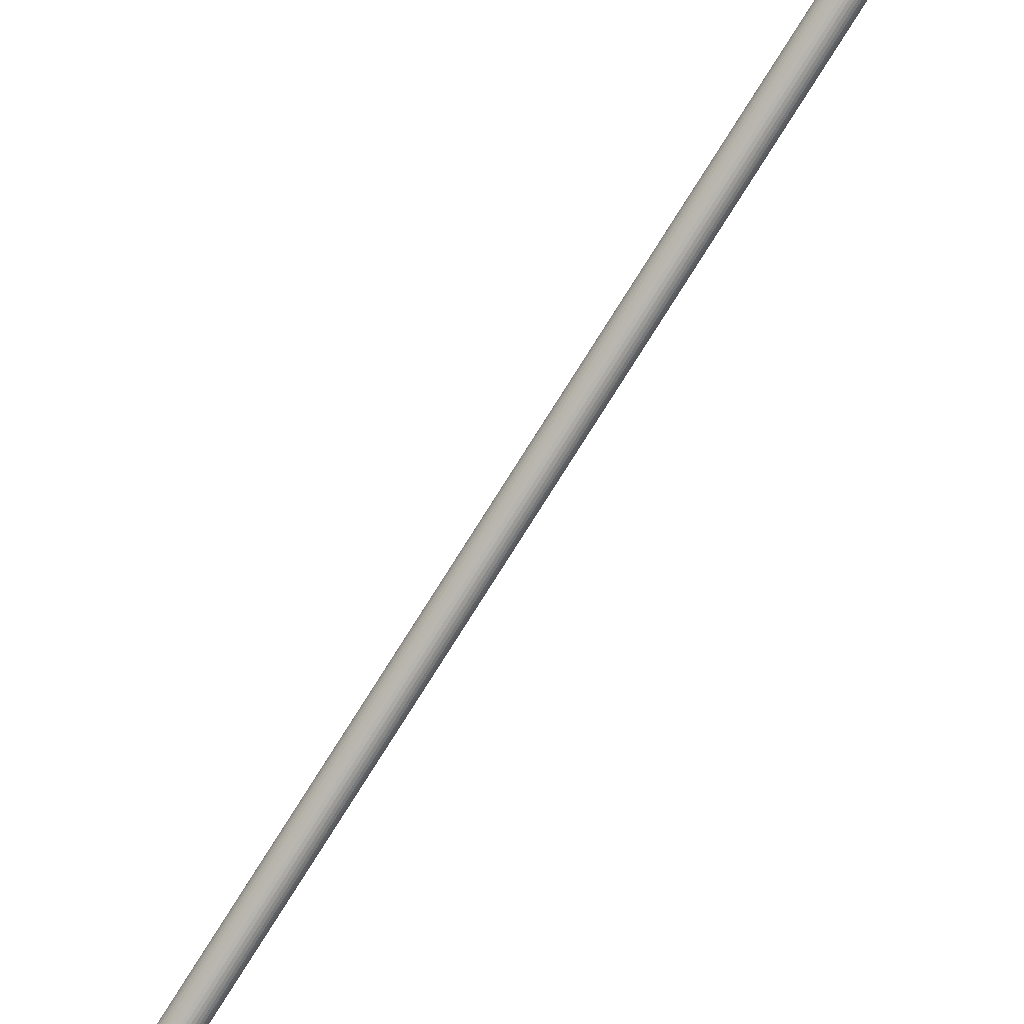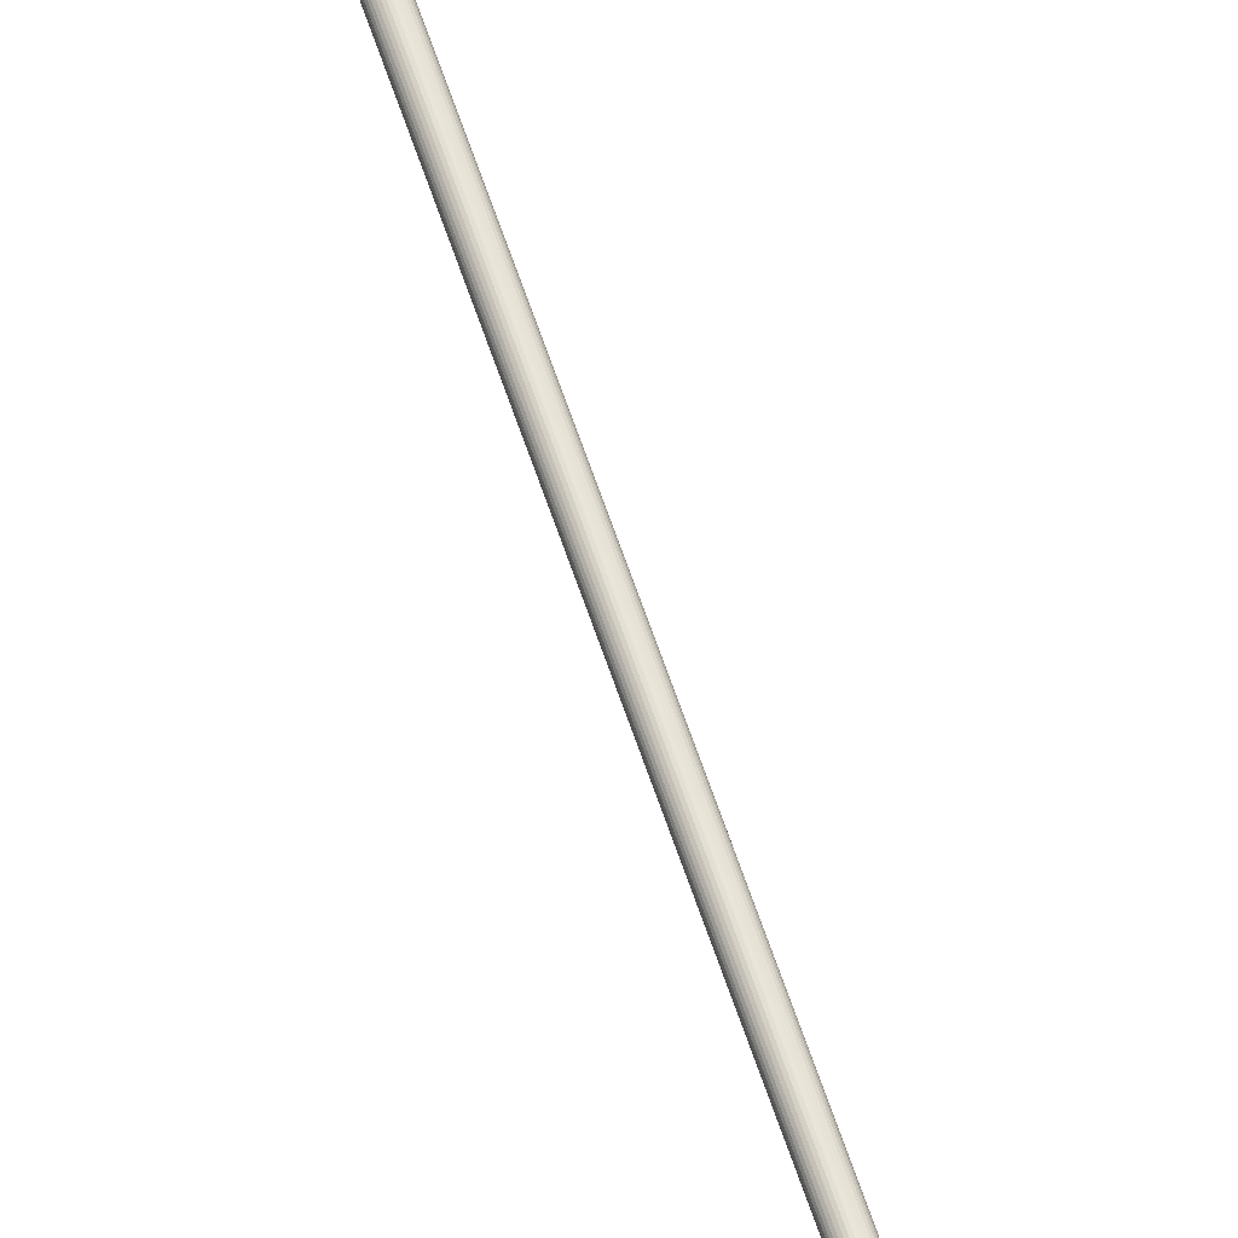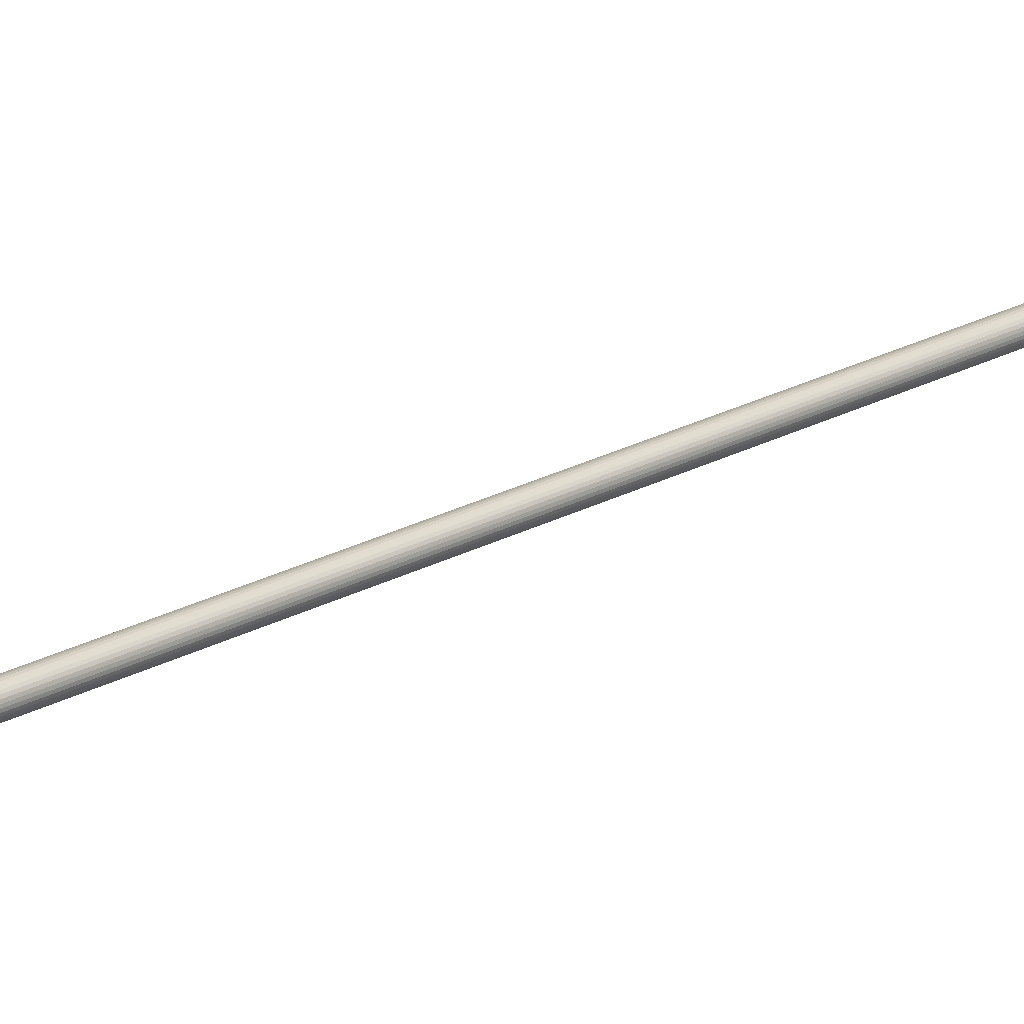
<metadata>
{"format":"obj","ext":"obj","renderer":"f3d","projection":"perspective","resolution":1024,"background":"white","views":[{"elev":-78.5,"azim":147.8,"up":"+Y"},{"elev":62.2,"azim":161.7,"up":"+Y"},{"elev":15.4,"azim":-143.9,"up":"+Y"}]}
</metadata>
<code>
o Sphere_Sphere.004
v 0.6 0.3127 -2.135
v 0.6 0.3127 -5.335
v 0.6025 0.3124 -2.135
v 0.6025 0.3124 -5.335
v 0.6049 0.3117 -2.135
v 0.6049 0.3117 -5.335
v 0.6071 0.3106 -2.135
v 0.6071 0.3106 -5.335
v 0.609 0.309 -2.135
v 0.609 0.309 -5.335
v 0.6106 0.3071 -2.135
v 0.6106 0.3071 -5.335
v 0.6117 0.3049 -2.135
v 0.6117 0.3049 -5.335
v 0.6124 0.3025 -2.135
v 0.6124 0.3025 -5.335
v 0.6127 0.3 -2.135
v 0.6127 0.3 -5.335
v 0.6124 0.2975 -2.135
v 0.6124 0.2975 -5.335
v 0.6117 0.2951 -2.135
v 0.6117 0.2951 -5.335
v 0.6106 0.2929 -2.135
v 0.6106 0.2929 -5.335
v 0.609 0.291 -2.135
v 0.609 0.291 -5.335
v 0.6071 0.2894 -2.135
v 0.6071 0.2894 -5.335
v 0.6049 0.2883 -2.135
v 0.6049 0.2883 -5.335
v 0.6025 0.2876 -2.135
v 0.6025 0.2876 -5.335
v 0.6 0.2873 -2.135
v 0.6 0.2873 -5.335
v 0.5975 0.2876 -2.135
v 0.5975 0.2876 -5.335
v 0.5951 0.2883 -2.135
v 0.5951 0.2883 -5.335
v 0.5929 0.2894 -2.135
v 0.5929 0.2894 -5.335
v 0.591 0.291 -2.135
v 0.591 0.291 -5.335
v 0.5894 0.2929 -2.135
v 0.5894 0.2929 -5.335
v 0.5883 0.2951 -2.135
v 0.5883 0.2951 -5.335
v 0.5876 0.2975 -2.135
v 0.5876 0.2975 -5.335
v 0.5873 0.3 -2.135
v 0.5873 0.3 -5.335
v 0.5876 0.3025 -2.135
v 0.5876 0.3025 -5.335
v 0.5883 0.3049 -2.135
v 0.5883 0.3049 -5.335
v 0.5894 0.3071 -2.135
v 0.5894 0.3071 -5.335
v 0.591 0.309 -2.135
v 0.591 0.309 -5.335
v 0.5929 0.3106 -2.135
v 0.5929 0.3106 -5.335
v 0.5951 0.3117 -2.135
v 0.5951 0.3117 -5.335
v 0.5975 0.3124 -2.135
v 0.5975 0.3124 -5.335
v 0.6 0.1 -2
v 0.5453 0.4919 -2.013
v 0.495 0.4683 -2.026
v 0.4532 0.431 -2.036
v 0.4234 0.3831 -2.044
v 0.4078 0.3285 -2.047
v 0.4078 0.2715 -2.047
v 0.4234 0.2169 -2.044
v 0.4532 0.169 -2.036
v 0.495 0.1317 -2.026
v 0.5453 0.1081 -2.013
v 0.5501 0.4919 -2.026
v 0.5043 0.4683 -2.05
v 0.4662 0.431 -2.07
v 0.4389 0.3831 -2.085
v 0.4247 0.3285 -2.092
v 0.4247 0.2715 -2.092
v 0.4389 0.2169 -2.085
v 0.4662 0.169 -2.07
v 0.5043 0.1317 -2.05
v 0.5501 0.1081 -2.026
v 0.5578 0.4919 -2.037
v 0.5191 0.4683 -2.072
v 0.4869 0.431 -2.1
v 0.4638 0.3831 -2.121
v 0.4518 0.3285 -2.131
v 0.4518 0.2715 -2.131
v 0.4638 0.2169 -2.121
v 0.4869 0.169 -2.1
v 0.5191 0.1317 -2.072
v 0.5578 0.1081 -2.037
v 0.568 0.4919 -2.046
v 0.5386 0.4683 -2.089
v 0.5141 0.431 -2.124
v 0.4967 0.3831 -2.15
v 0.4875 0.3285 -2.163
v 0.4875 0.2715 -2.163
v 0.4967 0.2169 -2.15
v 0.5141 0.169 -2.124
v 0.5386 0.1317 -2.089
v 0.568 0.1081 -2.046
v 0.58 0.4919 -2.053
v 0.5617 0.4683 -2.101
v 0.5464 0.431 -2.141
v 0.5355 0.3831 -2.17
v 0.5298 0.3285 -2.185
v 0.5298 0.2715 -2.185
v 0.5355 0.2169 -2.17
v 0.5464 0.169 -2.141
v 0.5617 0.1317 -2.101
v 0.58 0.1081 -2.053
v 0.5932 0.4919 -2.056
v 0.587 0.4683 -2.107
v 0.5818 0.431 -2.15
v 0.5781 0.3831 -2.181
v 0.5761 0.3285 -2.197
v 0.5761 0.2715 -2.197
v 0.5781 0.2169 -2.181
v 0.5818 0.169 -2.15
v 0.587 0.1317 -2.107
v 0.5932 0.1081 -2.056
v 0.6068 0.4919 -2.056
v 0.613 0.4683 -2.107
v 0.6182 0.431 -2.15
v 0.6219 0.3831 -2.181
v 0.6239 0.3285 -2.197
v 0.6239 0.2715 -2.197
v 0.6219 0.2169 -2.181
v 0.6182 0.169 -2.15
v 0.613 0.1317 -2.107
v 0.6068 0.1081 -2.056
v 0.6 0.5 -2
v 0.62 0.4919 -2.053
v 0.6383 0.4683 -2.101
v 0.6536 0.431 -2.141
v 0.6645 0.3831 -2.17
v 0.6702 0.3285 -2.185
v 0.6702 0.2715 -2.185
v 0.6645 0.2169 -2.17
v 0.6536 0.169 -2.141
v 0.6383 0.1317 -2.101
v 0.62 0.1081 -2.053
v 0.632 0.4919 -2.046
v 0.6614 0.4683 -2.089
v 0.6859 0.431 -2.124
v 0.7033 0.3831 -2.15
v 0.7125 0.3285 -2.163
v 0.7125 0.2715 -2.163
v 0.7033 0.2169 -2.15
v 0.6859 0.169 -2.124
v 0.6614 0.1317 -2.089
v 0.632 0.1081 -2.046
v 0.6422 0.4919 -2.037
v 0.6809 0.4683 -2.072
v 0.7131 0.431 -2.1
v 0.7362 0.3831 -2.121
v 0.7482 0.3285 -2.131
v 0.7482 0.2715 -2.131
v 0.7362 0.2169 -2.121
v 0.7131 0.169 -2.1
v 0.6809 0.1317 -2.072
v 0.6422 0.1081 -2.037
v 0.6499 0.4919 -2.026
v 0.6957 0.4683 -2.05
v 0.7338 0.431 -2.07
v 0.7611 0.3831 -2.085
v 0.7753 0.3285 -2.092
v 0.7753 0.2715 -2.092
v 0.7611 0.2169 -2.085
v 0.7338 0.169 -2.07
v 0.6957 0.1317 -2.05
v 0.6499 0.1081 -2.026
v 0.6547 0.4919 -2.013
v 0.705 0.4683 -2.026
v 0.7468 0.431 -2.036
v 0.7766 0.3831 -2.044
v 0.7922 0.3285 -2.047
v 0.7922 0.2715 -2.047
v 0.7766 0.2169 -2.044
v 0.7468 0.169 -2.036
v 0.705 0.1317 -2.026
v 0.6547 0.1081 -2.013
v 0.6563 0.4919 -2
v 0.7081 0.4683 -2
v 0.7511 0.431 -2
v 0.7819 0.3831 -2
v 0.798 0.3285 -2
v 0.798 0.2715 -2
v 0.7819 0.2169 -2
v 0.7511 0.169 -2
v 0.7081 0.1317 -2
v 0.6563 0.1081 -2
v 0.6547 0.4919 -1.987
v 0.705 0.4683 -1.974
v 0.7468 0.431 -1.964
v 0.7766 0.3831 -1.956
v 0.7922 0.3285 -1.953
v 0.7922 0.2715 -1.953
v 0.7766 0.2169 -1.956
v 0.7468 0.169 -1.964
v 0.705 0.1317 -1.974
v 0.6547 0.1081 -1.987
v 0.6499 0.4919 -1.974
v 0.6957 0.4683 -1.95
v 0.7338 0.431 -1.93
v 0.7611 0.3831 -1.915
v 0.7753 0.3285 -1.908
v 0.7753 0.2715 -1.908
v 0.7611 0.2169 -1.915
v 0.7338 0.169 -1.93
v 0.6957 0.1317 -1.95
v 0.6499 0.1081 -1.974
v 0.6422 0.4919 -1.963
v 0.6809 0.4683 -1.928
v 0.7131 0.431 -1.9
v 0.7362 0.3831 -1.879
v 0.7482 0.3285 -1.869
v 0.7482 0.2715 -1.869
v 0.7362 0.2169 -1.879
v 0.7131 0.169 -1.9
v 0.6809 0.1317 -1.928
v 0.6422 0.1081 -1.963
v 0.632 0.4919 -1.954
v 0.6614 0.4683 -1.911
v 0.6859 0.431 -1.876
v 0.7033 0.3831 -1.85
v 0.7125 0.3285 -1.837
v 0.7125 0.2715 -1.837
v 0.7033 0.2169 -1.85
v 0.6859 0.169 -1.876
v 0.6614 0.1317 -1.911
v 0.632 0.1081 -1.954
v 0.62 0.4919 -1.947
v 0.6383 0.4683 -1.899
v 0.6536 0.431 -1.859
v 0.6645 0.3831 -1.83
v 0.6702 0.3285 -1.815
v 0.6702 0.2715 -1.815
v 0.6645 0.2169 -1.83
v 0.6536 0.169 -1.859
v 0.6383 0.1317 -1.899
v 0.62 0.1081 -1.947
v 0.6068 0.4919 -1.944
v 0.613 0.4683 -1.893
v 0.6182 0.431 -1.85
v 0.6219 0.3831 -1.819
v 0.6239 0.3285 -1.803
v 0.6239 0.2715 -1.803
v 0.6219 0.2169 -1.819
v 0.6182 0.169 -1.85
v 0.613 0.1317 -1.893
v 0.6068 0.1081 -1.944
v 0.5932 0.4919 -1.944
v 0.587 0.4683 -1.893
v 0.5818 0.431 -1.85
v 0.5781 0.3831 -1.819
v 0.5761 0.3285 -1.803
v 0.5761 0.2715 -1.803
v 0.5781 0.2169 -1.819
v 0.5818 0.169 -1.85
v 0.587 0.1317 -1.893
v 0.5932 0.1081 -1.944
v 0.58 0.4919 -1.947
v 0.5617 0.4683 -1.899
v 0.5464 0.431 -1.859
v 0.5355 0.3831 -1.83
v 0.5298 0.3285 -1.815
v 0.5298 0.2715 -1.815
v 0.5355 0.2169 -1.83
v 0.5464 0.169 -1.859
v 0.5617 0.1317 -1.899
v 0.58 0.1081 -1.947
v 0.568 0.4919 -1.954
v 0.5386 0.4683 -1.911
v 0.5141 0.431 -1.876
v 0.4967 0.3831 -1.85
v 0.4875 0.3285 -1.837
v 0.4875 0.2715 -1.837
v 0.4967 0.2169 -1.85
v 0.5141 0.169 -1.876
v 0.5386 0.1317 -1.911
v 0.568 0.1081 -1.954
v 0.5578 0.4919 -1.963
v 0.5191 0.4683 -1.928
v 0.4869 0.431 -1.9
v 0.4638 0.3831 -1.879
v 0.4518 0.3285 -1.869
v 0.4518 0.2715 -1.869
v 0.4638 0.2169 -1.879
v 0.4869 0.169 -1.9
v 0.5191 0.1317 -1.928
v 0.5578 0.1081 -1.963
v 0.5501 0.4919 -1.974
v 0.5043 0.4683 -1.95
v 0.4662 0.431 -1.93
v 0.4389 0.3831 -1.915
v 0.4247 0.3285 -1.908
v 0.4247 0.2715 -1.908
v 0.4389 0.2169 -1.915
v 0.4662 0.169 -1.93
v 0.5043 0.1317 -1.95
v 0.5501 0.1081 -1.974
v 0.5453 0.4919 -1.987
v 0.495 0.4683 -1.974
v 0.4532 0.431 -1.964
v 0.4234 0.3831 -1.956
v 0.4078 0.3285 -1.953
v 0.4078 0.2715 -1.953
v 0.4234 0.2169 -1.956
v 0.4532 0.169 -1.964
v 0.495 0.1317 -1.974
v 0.5453 0.1081 -1.987
v 0.5437 0.4919 -2
v 0.4919 0.4683 -2
v 0.4489 0.431 -2
v 0.4181 0.3831 -2
v 0.402 0.3285 -2
v 0.402 0.2715 -2
v 0.4181 0.2169 -2
v 0.4489 0.169 -2
v 0.4919 0.1317 -2
v 0.5437 0.1081 -2
f 1 2 3
f 3 4 5
f 5 6 7
f 7 8 9
f 9 10 11
f 11 12 13
f 13 14 15
f 15 16 17
f 17 18 19
f 19 20 21
f 21 22 23
f 23 24 25
f 25 26 27
f 27 28 29
f 29 30 31
f 31 32 33
f 33 34 35
f 35 36 37
f 37 38 39
f 39 40 41
f 41 42 43
f 43 44 45
f 45 46 47
f 47 48 49
f 49 50 51
f 51 52 53
f 53 54 55
f 55 56 57
f 57 58 59
f 59 60 61
f 4 2 6
f 63 64 1
f 61 62 63
f 1 3 63
f 75 74 85
f 74 73 83
f 73 72 83
f 72 71 82
f 71 70 81
f 70 69 80
f 69 68 78
f 68 67 78
f 67 66 77
f 85 84 94
f 84 83 93
f 83 82 93
f 82 81 92
f 81 80 91
f 80 79 89
f 79 78 89
f 78 77 88
f 77 76 87
f 95 94 105
f 94 93 104
f 93 92 102
f 92 91 102
f 91 90 101
f 90 89 99
f 89 88 99
f 88 87 98
f 87 86 96
f 105 104 114
f 104 103 113
f 103 102 113
f 102 101 112
f 101 100 111
f 100 99 110
f 99 98 108
f 98 97 107
f 97 96 107
f 115 114 124
f 114 113 124
f 113 112 123
f 112 111 122
f 111 110 121
f 110 109 120
f 109 108 119
f 108 107 117
f 107 106 117
f 125 124 135
f 124 123 134
f 123 122 133
f 122 121 132
f 121 120 131
f 120 119 130
f 119 118 129
f 118 117 128
f 117 116 127
f 135 134 146
f 134 133 144
f 133 132 144
f 132 131 143
f 131 130 142
f 130 129 141
f 129 128 139
f 128 127 139
f 127 126 137
f 146 145 156
f 145 144 155
f 144 143 153
f 143 142 153
f 142 141 152
f 141 140 151
f 140 139 150
f 139 138 148
f 138 137 147
f 156 155 165
f 155 154 165
f 154 153 164
f 153 152 163
f 152 151 162
f 151 150 161
f 150 149 159
f 149 148 159
f 148 147 158
f 166 165 176
f 165 164 175
f 164 163 174
f 163 162 173
f 162 161 172
f 161 160 170
f 160 159 169
f 159 158 168
f 158 157 167
f 176 175 185
f 175 174 185
f 174 173 183
f 173 172 183
f 172 171 182
f 171 170 181
f 170 169 180
f 169 168 178
f 168 167 178
f 186 185 195
f 185 184 195
f 184 183 193
f 183 182 193
f 182 181 192
f 181 180 191
f 180 179 190
f 179 178 189
f 178 177 188
f 196 195 206
f 195 194 205
f 194 193 204
f 193 192 203
f 192 191 202
f 191 190 201
f 190 189 200
f 189 188 199
f 188 187 198
f 206 205 216
f 205 204 215
f 204 203 214
f 203 202 213
f 202 201 212
f 201 200 211
f 200 199 210
f 199 198 209
f 198 197 208
f 216 215 225
f 215 214 224
f 214 213 224
f 213 212 223
f 212 211 222
f 211 210 221
f 210 209 219
f 209 208 219
f 208 207 218
f 226 225 235
f 225 224 234
f 224 223 234
f 223 222 233
f 222 221 232
f 221 220 231
f 220 219 229
f 219 218 229
f 218 217 228
f 236 235 246
f 235 234 244
f 234 233 244
f 233 232 243
f 232 231 242
f 231 230 241
f 230 229 239
f 229 228 239
f 228 227 237
f 246 245 256
f 245 244 255
f 244 243 254
f 243 242 253
f 242 241 252
f 241 240 250
f 240 239 250
f 239 238 249
f 238 237 248
f 256 255 266
f 255 254 265
f 254 253 264
f 253 252 263
f 252 251 262
f 251 250 260
f 250 249 260
f 249 248 259
f 248 247 258
f 266 265 275
f 265 264 274
f 264 263 273
f 263 262 273
f 262 261 272
f 261 260 271
f 260 259 270
f 259 258 269
f 258 257 268
f 276 275 286
f 275 274 285
f 274 273 284
f 273 272 283
f 272 271 282
f 271 270 280
f 270 269 280
f 269 268 279
f 268 267 277
f 286 285 296
f 285 284 295
f 284 283 294
f 283 282 293
f 282 281 292
f 281 280 291
f 280 279 290
f 279 278 289
f 278 277 288
f 296 295 306
f 295 294 305
f 294 293 304
f 293 292 303
f 292 291 302
f 291 290 301
f 290 289 299
f 289 288 299
f 288 287 298
f 306 305 316
f 305 304 315
f 304 303 314
f 303 302 313
f 302 301 312
f 301 300 310
f 300 299 309
f 299 298 309
f 298 297 308
f 316 315 326
f 315 314 325
f 314 313 324
f 313 312 323
f 312 311 322
f 311 310 320
f 310 309 320
f 309 308 319
f 308 307 318
f 65 326 75
f 326 325 75
f 325 324 74
f 324 323 73
f 323 322 72
f 322 321 71
f 321 320 69
f 320 319 68
f 319 318 68
f 318 317 67
f 317 136 66
f 65 75 85
f 66 136 76
f 65 85 95
f 76 136 86
f 65 95 105
f 86 136 96
f 65 105 115
f 96 136 106
f 65 115 125
f 106 136 116
f 65 125 135
f 116 136 126
f 65 135 146
f 126 136 137
f 65 146 156
f 137 136 147
f 65 156 166
f 147 136 157
f 65 166 176
f 157 136 167
f 65 176 186
f 167 136 177
f 65 186 196
f 177 136 187
f 65 196 206
f 187 136 197
f 65 206 216
f 197 136 207
f 65 216 226
f 207 136 217
f 65 226 236
f 217 136 227
f 65 236 246
f 227 136 237
f 65 246 256
f 237 136 247
f 65 256 266
f 247 136 257
f 65 266 276
f 257 136 267
f 65 276 286
f 267 136 277
f 65 286 296
f 277 136 287
f 65 296 306
f 287 136 297
f 65 306 316
f 297 136 307
f 65 316 326
f 307 136 317
f 2 4 3
f 4 6 5
f 6 8 7
f 8 10 9
f 10 12 11
f 12 14 13
f 14 16 15
f 16 18 17
f 18 20 19
f 20 22 21
f 22 24 23
f 24 26 25
f 26 28 27
f 28 30 29
f 30 32 31
f 32 34 33
f 34 36 35
f 36 38 37
f 38 40 39
f 40 42 41
f 42 44 43
f 44 46 45
f 46 48 47
f 48 50 49
f 50 52 51
f 52 54 53
f 54 56 55
f 56 58 57
f 58 60 59
f 60 62 61
f 2 64 6
f 64 62 6
f 62 60 6
f 60 58 6
f 58 56 6
f 56 54 6
f 54 52 6
f 52 50 6
f 50 48 6
f 48 46 6
f 46 44 6
f 14 18 16
f 10 14 12
f 10 18 14
f 6 10 8
f 6 44 10
f 10 44 18
f 18 22 20
f 30 34 32
f 18 44 22
f 28 34 30
f 22 26 24
f 22 44 26
f 36 40 38
f 34 40 36
f 28 40 34
f 42 40 28
f 44 42 28
f 26 44 28
f 64 2 1
f 62 64 63
f 3 5 63
f 5 7 63
f 7 9 63
f 9 11 63
f 11 13 63
f 13 15 63
f 15 17 63
f 17 19 63
f 19 21 63
f 21 23 63
f 23 25 63
f 45 41 43
f 49 45 47
f 49 41 45
f 41 37 39
f 49 37 41
f 59 55 57
f 35 31 33
f 53 49 51
f 53 37 49
f 59 53 55
f 59 37 53
f 27 29 31
f 27 31 35
f 63 59 61
f 63 37 59
f 63 25 37
f 25 27 35
f 37 25 35
f 74 84 85
f 84 74 83
f 72 82 83
f 71 81 82
f 70 80 81
f 69 79 80
f 79 69 78
f 67 77 78
f 66 76 77
f 95 85 94
f 94 84 93
f 82 92 93
f 81 91 92
f 80 90 91
f 90 80 89
f 78 88 89
f 77 87 88
f 76 86 87
f 94 104 105
f 93 103 104
f 103 93 102
f 91 101 102
f 90 100 101
f 100 90 99
f 88 98 99
f 87 97 98
f 97 87 96
f 115 105 114
f 114 104 113
f 102 112 113
f 101 111 112
f 100 110 111
f 99 109 110
f 109 99 108
f 108 98 107
f 96 106 107
f 125 115 124
f 113 123 124
f 112 122 123
f 111 121 122
f 110 120 121
f 109 119 120
f 108 118 119
f 118 108 117
f 106 116 117
f 124 134 135
f 123 133 134
f 122 132 133
f 121 131 132
f 120 130 131
f 119 129 130
f 118 128 129
f 117 127 128
f 116 126 127
f 134 145 146
f 145 134 144
f 132 143 144
f 131 142 143
f 130 141 142
f 129 140 141
f 140 129 139
f 127 138 139
f 138 127 137
f 145 155 156
f 144 154 155
f 154 144 153
f 142 152 153
f 141 151 152
f 140 150 151
f 139 149 150
f 149 139 148
f 148 138 147
f 166 156 165
f 154 164 165
f 153 163 164
f 152 162 163
f 151 161 162
f 150 160 161
f 160 150 159
f 148 158 159
f 147 157 158
f 165 175 176
f 164 174 175
f 163 173 174
f 162 172 173
f 161 171 172
f 171 161 170
f 170 160 169
f 169 159 168
f 168 158 167
f 186 176 185
f 174 184 185
f 184 174 183
f 172 182 183
f 171 181 182
f 170 180 181
f 169 179 180
f 179 169 178
f 167 177 178
f 196 186 195
f 184 194 195
f 194 184 193
f 182 192 193
f 181 191 192
f 180 190 191
f 179 189 190
f 178 188 189
f 177 187 188
f 195 205 206
f 194 204 205
f 193 203 204
f 192 202 203
f 191 201 202
f 190 200 201
f 189 199 200
f 188 198 199
f 187 197 198
f 205 215 216
f 204 214 215
f 203 213 214
f 202 212 213
f 201 211 212
f 200 210 211
f 199 209 210
f 198 208 209
f 197 207 208
f 226 216 225
f 225 215 224
f 213 223 224
f 212 222 223
f 211 221 222
f 210 220 221
f 220 210 219
f 208 218 219
f 207 217 218
f 236 226 235
f 235 225 234
f 223 233 234
f 222 232 233
f 221 231 232
f 220 230 231
f 230 220 229
f 218 228 229
f 217 227 228
f 235 245 246
f 245 235 244
f 233 243 244
f 232 242 243
f 231 241 242
f 230 240 241
f 240 230 239
f 228 238 239
f 238 228 237
f 245 255 256
f 244 254 255
f 243 253 254
f 242 252 253
f 241 251 252
f 251 241 250
f 239 249 250
f 238 248 249
f 237 247 248
f 255 265 266
f 254 264 265
f 253 263 264
f 252 262 263
f 251 261 262
f 261 251 260
f 249 259 260
f 248 258 259
f 247 257 258
f 276 266 275
f 275 265 274
f 274 264 273
f 262 272 273
f 261 271 272
f 260 270 271
f 259 269 270
f 258 268 269
f 257 267 268
f 275 285 286
f 274 284 285
f 273 283 284
f 272 282 283
f 271 281 282
f 281 271 280
f 269 279 280
f 268 278 279
f 278 268 277
f 285 295 296
f 284 294 295
f 283 293 294
f 282 292 293
f 281 291 292
f 280 290 291
f 279 289 290
f 278 288 289
f 277 287 288
f 295 305 306
f 294 304 305
f 293 303 304
f 292 302 303
f 291 301 302
f 290 300 301
f 300 290 299
f 288 298 299
f 287 297 298
f 305 315 316
f 304 314 315
f 303 313 314
f 302 312 313
f 301 311 312
f 311 301 310
f 310 300 309
f 298 308 309
f 297 307 308
f 315 325 326
f 314 324 325
f 313 323 324
f 312 322 323
f 311 321 322
f 321 311 320
f 309 319 320
f 308 318 319
f 307 317 318
f 325 74 75
f 324 73 74
f 323 72 73
f 322 71 72
f 321 70 71
f 70 321 69
f 69 320 68
f 318 67 68
f 317 66 67

</code>
